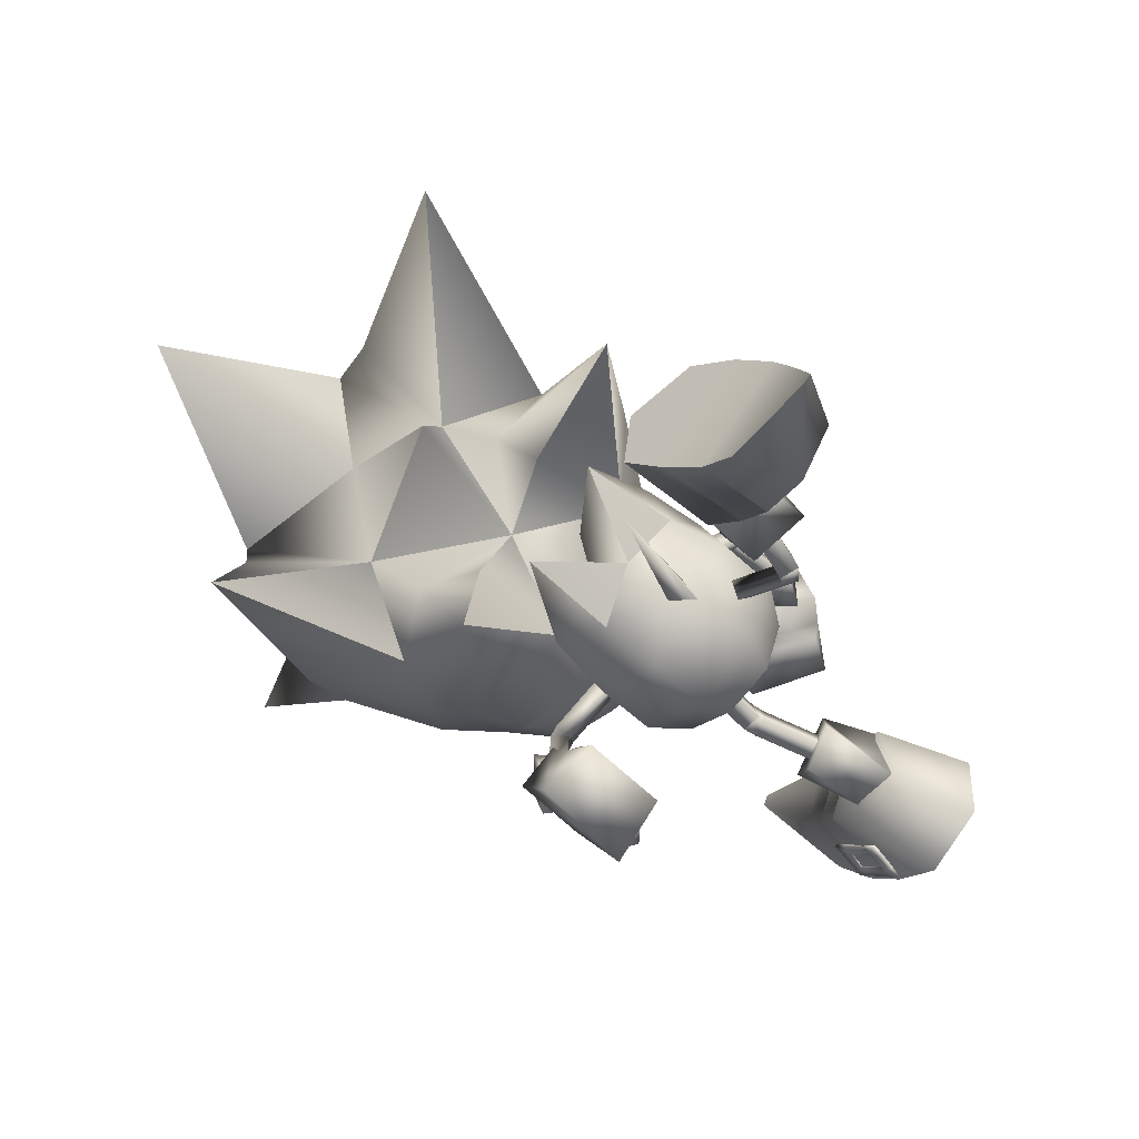
<metadata>
{"format":"obj","ext":"obj","renderer":"f3d","projection":"perspective","resolution":1024,"background":"white","views":[{"elev":72.3,"azim":-152.7,"up":"+Y"}]}
</metadata>
<code>
v 17.02 10.69 1.452
v 15.08 11.63 6.781
v 16.6 9.905 6.892
v 14.2 13.02 6.356
v 14.56 13.67 1.96
v 13.04 17.72 4.511
v 18.23 8.161 6.535
v 19.48 7.373 3.911
v 18.61 8.891 1.579
v 15.49 12.38 1.569
v 13.09 17.79 4.01
v 3.161 -9.584 -4.415
v 2.753 -7.997 1.094
v 2.079 -7.551 -4.36
v 5.161 -11.76 0.233
v 4.588 -11.41 -4.174
v 8.844 -14.35 -2.534
v 0.5952 -4.285 -1.08
v 1.001 -5.455 -3.826
v 1.621 -5.873 1.142
v 3.801 -10 0.8102
v 8.91 -14.39 -2.032
v 13.62 8.977 1.485
v 12.79 10.39 1.769
v 12.71 10.04 5.068
v 13.44 8.699 5.112
v 6.758 -8.726 -0.1458
v 6.351 -7.144 0.1765
v 6.15 -8.536 -3.403
v 5.748 -7.062 -3.414
v 11.93 13.09 2.512
v 12.05 12.79 5.009
v 14.86 7.053 1.388
v 16.39 5.733 3.436
v 14.84 6.656 4.902
v 7.218 -10.69 -0.7953
v 6.607 -10.61 -3.236
v 5.623 -4.976 0.3571
v 4.004 -3.414 -1.432
v 4.928 -4.738 -3.102
v 19 -12.72 -0.3946
v 22.62 -9.688 5.658
v 25.22 -12.36 4.314
v 19.12 -9.387 4.302
v 23.8 -13.7 2.412
v 22.21 -9.491 -6.577
v 24.89 -12.2 -5.497
v 18.81 -9.237 -4.979
v 23.6 -13.6 -3.547
v 20.27 -7.533 5.658
v 19.42 -5.615 5.582
v 16.48 -6.056 -0.2023
v 17.87 -4.811 3.214
v 31.68 -13.6 7.485
v 27.84 -10.46 6.452
v 28.29 -13.78 3.137
v 19.86 -7.34 -6.348
v 19.03 -5.426 -6.154
v 17.64 -4.701 -3.663
v 27.36 -10.23 -7.744
v 31.12 -13.33 -9.133
v 28.03 -13.65 -4.575
v 13.76 -5.936 -2.522
v 14.18 -6.805 -0.3898
v 12.61 -4.078 -3.357
v 11.39 -2.322 -2.406
v 10.82 -1.697 -0.2265
v 11.23 -2.566 1.905
v 12.38 -4.423 2.74
v 13.6 -6.18 1.789
v 38.64 3.468 -0.7957
v 33.29 -3.86 3.653
v 35.03 -6.23 -0.8299
v 31.86 -11.4 -0.8064
v 31.06 -9.696 3.3
v 24.61 -14.37 2.053
v 27.58 -14.48 -0.7117
v 26.2 -13.07 4.336
v 25.42 -12.66 4.547
v 23.81 -14.18 2.371
v 28.77 -6.237 7.301
v 23.58 -4.393 6.91
v 22.88 -7.307 6.74
v 32.6 -1.984 4.72
v 19.13 -0.5077 2.842
v 17.98 -2.981 -0.2033
v 21.06 -0.9321 6.87
v 24.64 -1.389 6.158
v 31.06 7.622 8.635
v 29.51 -2.09 7.697
v 27.66 -1.14 2.845
v 25.21 -0.587 3.192
v 26.35 7.878 -0.3107
v 30.06 -0.9444 -0.5775
v 19.24 -13.2 -0.4104
v 20.77 -14.02 -0.4748
v 19.47 -1.634 -0.2317
v 21.7 7.251 6.234
v 22.66 -0.3133 -0.3181
v 22.86 1.974 2.388
v 23.89 -9.874 5.85
v 22.82 -14.8 -0.5566
v 33 -3.719 -5.107
v 30.78 -9.566 -4.793
v 24.43 -14.28 -3.266
v 25.86 -12.91 -5.607
v 25.07 -12.49 -5.752
v 23.46 -9.67 -6.859
v 23.61 -14.09 -3.523
v 28.24 -5.983 -8.517
v 22.4 -7.077 -7.596
v 23.09 -4.158 -7.719
v 32.24 -1.811 -6.065
v 18.93 -0.4099 -3.238
v 20.58 -0.7026 -7.398
v 24.2 -1.178 -6.944
v 28.95 -1.824 -8.828
v 30.45 7.915 -9.557
v 27.44 -1.033 -3.836
v 24.96 -0.4713 -3.998
v 21.27 7.456 -6.545
v 22.68 2.06 -2.957
v 17.85 -4.415 2.879
v 19.31 -2.154 2.901
v 18.52 -0.3661 4.006
v 13.86 -3.49 4.024
v 15.55 -5.92 2.708
v 16.16 -1.988 4.195
v 17.58 1.719 0.2201
v 20.73 2.854 2.792
v 19.9 -3.095 0.03437
v 18.64 -5.282 -0.1366
v 16.34 -6.782 -0.3074
v 15.92 1.614 0.1522
v 16.97 0.9936 2.847
v 14 1.784 0.08965
v 14.56 0.5794 3.039
v 11.7 0.2793 -0.08144
v 12.27 -0.9224 2.868
v 19.52 -1.835 -2.743
v 18.07 -4.077 -3.086
v 18.81 0.06993 -3.696
v 20.91 3.123 -1.966
v 17.17 1.297 -2.51
v 14.79 0.9171 -2.926
v 12.49 -0.5847 -3.097
v 16.47 -1.51 -4.242
v 14.18 -3.012 -4.413
v 15.78 -5.582 -3.257
v 18.02 6.092 0.4837
v 15.11 0.9606 0.6953
v 15.15 1.029 -0.5151
v 14.25 1.567 0.08963
v 11.67 3.52 1.876
v 11.22 3.733 2.54
v 12.17 3.08 2.365
v 12.12 3.212 2.394
v 11.64 2.81 2.939
v 11.58 3.036 1.786
v 11.57 3.029 1.785
v 11.07 2.686 2.343
v 11.63 2.803 2.938
v 12.1 3.203 2.393
v 11.72 3.294 3.029
v 11.67 3.514 1.875
v 11.23 3.727 2.539
v 13.85 6.525 2.357
v 11.73 3.287 3.028
v 13.41 6.74 3.022
v 12.18 3.073 2.363
v 13.91 6.298 3.51
v 14.36 6.085 2.845
v 11.07 2.704 2.346
v 10.25 -5.082 -1.835
v 10.24 -4.604 -1.161
v 10.11 -3.945 -1.642
v 10.25 -5.073 -1.834
v 10.24 -4.593 -1.159
v 6.536 -5.094 -0.8398
v 10.11 -4.412 -2.315
v 6.544 -5.576 -1.515
v 10.1 -3.933 -1.64
v 6.412 -4.913 -1.996
v 6.405 -4.435 -1.321
v 10.66 -4.186 -2.339
v 10.31 -3.875 -1.654
v 10.79 -4.367 -1.183
v 11.12 -4.718 -1.872
v 10.11 -4.423 -2.317
v 10.67 -4.196 -2.341
v 10.33 -3.888 -1.657
v 10.8 -4.377 -1.186
v 11.11 -4.714 -1.87
v 13.88 -0.9461 0.8892
v 13.4 -1.346 1.435
v 13.94 -1.172 2.042
v 14.41 -0.7722 1.497
v 14.44 -1.366 -1.704
v 14.1 -1.057 -1.02
v 13.97 -0.8759 -2.176
v 13.63 -0.5673 -1.492
v 19.12 -12.86 -2.166
v 18.4 -12.28 -2.103
v 18.61 -12.07 -2.335
v 19.36 -12.31 -2.592
v 19.25 -12.66 -1.745
v 18.56 -12.25 -1.892
v 20.77 -13.52 -2.241
v 19.91 -13.25 -2.206
v 20.18 -12.62 -2.673
v 21 -12.94 -2.668
v 20.89 -13.29 -1.821
v 20.06 -13 -1.745
v 21.8 -13.69 -2.279
v 21.66 -13.29 -2.491
v 21.61 -13.47 -2.048
v 19.3 -12.96 1.353
v 18.52 -12.45 1.316
v 18.75 -12.13 1.537
v 19.51 -12.36 1.734
v 19.34 -12.67 0.8871
v 18.66 -12.3 1.095
v 20.94 -13.53 1.329
v 20.12 -13.29 1.359
v 20.33 -12.66 1.747
v 21.15 -12.99 1.676
v 20.98 -13.32 0.8723
v 20.15 -13.02 0.8196
v 21.88 -13.64 1.273
v 21.73 -13.3 1.477
v 21.65 -13.47 1.002
v 17.73 -12.61 -0.3498
v 17.39 -12.52 -0.01257
v 16.98 -12.42 -0.3215
v 17.37 -12.51 -0.6605
v 17.88 -10.44 2.734
v 18.05 -12.37 -0.3566
v 17.67 -10.34 -3.366
v 17.95 -8.822 4.529
v 16.6 -8.558 2.687
v 18.69 -6.898 5.044
v 17.21 -6.384 3.263
v 15.7 -8.601 -0.2171
v 17.64 -10.67 2.817
v 16.43 -10.47 1.484
v 15.86 -10.72 -0.2565
v 17.63 -8.667 -5.108
v 16.41 -8.464 -3.173
v 18.33 -6.726 -5.609
v 16.97 -6.272 -3.718
v 17.43 -10.57 -3.44
v 16.31 -10.41 -2.023
v 11.46 -4.932 -0.3856
v 14.56 -5.634 5.365
v 14.85 -6.042 4.799
v 12.84 -7.099 5.524
v 15.24 -6.446 5.308
v 13.13 -7.507 4.964
v 14.98 -6.01 5.864
v 13.52 -7.912 5.465
v 13.23 -7.505 6.025
v 15.56 -5.489 5.447
v 15.59 -6.133 5.055
v 14.91 -5.322 5.112
v 15.6 -6.131 5.059
v 15.57 -5.487 5.448
v 15.24 -6.446 5.305
v 14.9 -5.323 5.11
v 14.98 -6.01 5.865
v 14.56 -5.634 5.361
v 14.85 -6.042 4.795
v 16.87 -4.211 3.092
v 16.77 -4.989 2.953
v 16.31 -3.953 2.583
v 14.92 -5.985 4.749
v 14.92 -5.985 4.749
v 16.21 -4.723 2.429
v 17.05 -4.118 -6.001
v 17.74 -4.135 -6.313
v 17.06 -2.643 -7.88
v 16.84 -4.693 -6.455
v 16.38 -2.632 -7.571
v 17.54 -4.736 -6.721
v 16.17 -3.198 -8.021
v 16.85 -3.209 -8.33
v 16.86 -4.831 -5.986
v 17.57 -5.005 -5.831
v 17.75 -4.274 -5.845
v 17.57 -5.008 -5.828
v 16.86 -4.835 -5.985
v 16.84 -4.691 -6.453
v 17.75 -4.271 -5.846
v 17.54 -4.736 -6.721
v 17.05 -4.116 -5.999
v 17.74 -4.133 -6.311
v 16.2 -4.409 -3.436
v 16.83 -4.533 -2.968
v 16.96 -3.76 -2.788
v 17.05 -4.099 -6.049
v 17.05 -4.098 -6.049
v 16.32 -3.634 -3.238
v 20.06 -11.73 2.732
v 21.75 -10.58 4.814
v 19.85 -11.63 -3.552
v 21.4 -10.41 -5.705
v 12.73 5.877 1.282
v 11.78 6.171 3.739
v 14.9 7.306 1.472
v 14.77 6.812 4.693
v 13.55 8.786 3.216
v 13.94 4.566 4.01
v 14.56 4.418 2.163
v 15.97 6.023 3.308
v 7.896 -6.378 -2.531
v 7.982 -5.449 -0.04929
v 5.516 -5.216 0.3063
v 5.008 -4.898 -2.899
v 6.06 -7.044 -1.538
v 7.591 -3.132 -0.9002
v 7.51 -3.707 -2.765
v 4.363 -3.789 -1.369
v 10.73 -8.426 5.564
v 13.01 -7.986 3.457
v 10.18 -9.714 4.976
v 14.27 -9.042 4.593
v 12.73 -9.363 2.486
v 11.98 -9.483 6.7
v 13.64 -12.22 2.461
v 10.54 -12.2 5.387
v 9.977 -9.571 4.234
v 11.98 -9.346 2.232
v 9.008 -11.19 3.602
v 11.43 -11.1 1.029
v 12.3 -6.459 5.578
v 12.96 -8.238 3.885
v 11.24 -8.204 4.805
v 13.06 -7.509 4.128
v 14.06 -8.552 5.408
v 12 -9.217 6.264
v 13.72 -9.252 5.348
v 13.3 -7.502 6.862
v 12.82 -8.713 3.595
v 12.85 -9.371 4.024
v 13.78 -8.876 3.593
v 13.29 -11.78 2.507
v 12.42 -11.07 1.751
v 13.39 -11.19 1.784
v 12.43 -11.03 2.945
v 13.66 -9.591 4.135
v 14.39 -2.445 -7.818
v 17.04 -0.8155 -7.455
v 16.46 0.5618 -7.717
v 14.78 -2.649 -9.763
v 13.34 -1.145 -8.165
v 17.43 -1.019 -9.4
v 12.44 0.3254 -10.62
v 16.23 2.082 -9.742
v 13.37 -0.622 -7.571
v 15.88 0.6758 -7.204
v 15.33 2.584 -7.401
v 12.14 1.164 -7.894
v 15.66 -1.569 -7.194
v 17.77 -2.209 -7.775
v 17.11 -0.9823 -8.36
v 15.45 -3.63 -8.123
v 16 -2.177 -6.973
v 16.24 -1.824 -9.866
v 14.79 -2.411 -8.703
v 17.23 -3.664 -8.927
v 14.7 -1.39 -8.844
v 14.44 -1.8 -8.224
v 14.07 -2.333 -8.953
v 12.45 0.3943 -8.8
v 12.69 0.2377 -10.13
v 12.11 -0.1823 -9.517
v 13.54 0.2282 -9.244
v 14.47 -1.79 -9.557
v 17.73 -14.41 -0.3789
v 17.16 -14.26 0.2629
v 17.21 -15.31 -0.3758
v 16.56 -13.99 -0.3325
v 17.12 -14.24 -0.9756
v 13.4 10.87 5.848
v 13.84 10.37 5.889
v 14.15 10.66 6.122
v 14.96 9.09 5.997
v 14.65 11.13 6.498
v 13.71 11.16 6.08
v 15.27 9.381 6.229
v 15.4 8.591 6.039
v 15.71 8.882 6.271
v 15.77 9.851 6.605
v 16.21 9.352 6.647
v 16.52 9.643 6.88
v 16.08 10.14 6.838
v 14.52 11.92 6.689
v 14.21 11.63 6.456
v 14.96 11.42 6.731
v 13.47 10.92 5.689
v 13.78 11.21 5.922
v 13.91 10.42 5.731
v 15.03 9.14 5.838
v 15.47 8.641 5.88
v 15.78 8.932 6.113
v 16.28 9.402 6.489
v 16.59 9.693 6.722
v 16.15 10.19 6.68
v 15.03 11.47 6.573
v 14.59 11.97 6.531
v 14.28 11.68 6.298
v 14.72 11.18 6.34
v 14.22 10.71 5.964
v 15.84 9.901 6.447
v 15.34 9.431 6.071
v 4.822 -8.622 -3.93
v 5.135 -9.209 -3.937
v 4.41 -8.84 -4.063
v 4.018 -7.115 -3.914
v 3.746 -9.192 -4.279
v 4.724 -9.427 -4.07
v 3.704 -6.528 -3.907
v 3.607 -7.333 -4.047
v 3.293 -6.746 -4.041
v 2.942 -7.685 -4.262
v 2.628 -7.098 -4.256
v 2.531 -7.903 -4.395
v 2.217 -7.316 -4.389
v 3.648 -9.997 -4.418
v 4.059 -9.779 -4.285
v 3.335 -9.41 -4.412
v 5.092 -9.234 -3.763
v 4.681 -9.452 -3.896
v 4.779 -8.646 -3.756
v 3.975 -7.14 -3.74
v 3.661 -6.552 -3.733
v 3.25 -6.77 -3.867
v 2.585 -7.123 -4.082
v 2.174 -7.341 -4.215
v 2.488 -7.928 -4.221
v 3.291 -9.435 -4.238
v 3.605 -10.02 -4.244
v 4.016 -9.804 -4.111
v 3.703 -9.217 -4.105
v 4.367 -8.864 -3.889
v 2.899 -7.71 -4.088
v 3.563 -7.358 -3.873
f 378 232 233
f 379 233 234
f 380 378 379
f 380 379 381
f 379 378 233
f 381 379 234
f 232 378 235
f 235 382 234
f 378 380 382
f 382 380 381
f 378 382 235
f 382 381 234
f 202 203 204
f 204 205 202
f 206 207 203
f 203 202 206
f 208 209 210
f 210 211 208
f 212 213 209
f 209 208 212
f 214 208 211
f 211 215 214
f 216 212 208
f 208 214 216
f 209 202 205
f 205 210 209
f 213 206 202
f 202 209 213
f 217 219 218
f 219 217 220
f 221 218 222
f 218 221 217
f 223 225 224
f 225 223 226
f 227 224 228
f 224 227 223
f 229 226 223
f 226 229 230
f 231 223 227
f 223 231 229
f 224 220 217
f 220 224 225
f 228 217 221
f 217 228 224
f 1 2 3
f 4 5 6
f 7 8 9
f 10 4 2
f 3 9 1
f 1 10 2
f 5 11 6
f 10 5 4
f 3 7 9
f 12 13 14
f 15 16 17
f 18 19 20
f 16 21 12
f 20 14 13
f 21 13 12
f 22 15 17
f 15 21 16
f 19 14 20
f 239 44 50
f 240 239 241
f 242 241 51
f 243 240 242
f 52 242 53
f 244 44 239
f 244 239 240
f 245 240 243
f 244 236 44
f 237 236 244
f 233 244 245
f 234 245 246
f 51 241 50
f 233 232 244
f 54 55 56
f 241 239 50
f 242 240 241
f 53 242 51
f 52 243 242
f 245 244 240
f 246 245 243
f 232 237 244
f 234 233 245
f 48 247 57
f 247 248 249
f 249 250 58
f 248 243 250
f 250 52 59
f 48 251 247
f 247 251 248
f 248 252 243
f 238 251 48
f 238 237 251
f 251 235 252
f 252 234 246
f 249 58 57
f 232 235 251
f 60 61 62
f 247 249 57
f 248 250 249
f 250 59 58
f 243 52 250
f 251 252 248
f 252 246 243
f 237 232 251
f 235 234 252
f 253 63 64
f 63 253 65
f 253 66 65
f 67 66 253
f 67 253 68
f 69 68 253
f 69 253 70
f 253 64 70
f 254 255 256
f 255 257 258
f 257 259 260
f 259 254 261
f 262 263 264
f 265 266 267
f 266 268 269
f 270 271 269
f 272 273 274
f 255 258 256
f 257 260 258
f 259 261 260
f 254 256 261
f 263 275 264
f 276 271 270
f 270 268 276
f 265 267 271
f 271 276 265
f 266 269 267
f 268 270 269
f 271 267 269
f 273 277 274
f 274 277 268
f 277 273 276
f 265 273 272
f 272 266 265
f 266 272 274
f 274 268 266
f 277 276 268
f 273 265 276
f 264 275 254
f 275 263 255
f 263 262 257
f 262 264 259
f 255 254 275
f 257 255 263
f 259 257 262
f 254 259 264
f 278 279 280
f 281 278 282
f 283 281 284
f 279 283 285
f 286 287 288
f 289 290 291
f 292 289 293
f 294 295 293
f 296 297 298
f 282 278 280
f 284 281 282
f 285 283 284
f 280 279 285
f 299 286 288
f 300 292 295
f 295 294 300
f 290 300 294
f 294 291 290
f 293 289 291
f 295 292 293
f 291 294 293
f 301 296 298
f 301 298 292
f 296 301 300
f 290 289 297
f 297 296 290
f 289 292 298
f 298 297 289
f 300 301 292
f 290 296 300
f 299 288 279
f 286 299 278
f 287 286 281
f 288 287 283
f 279 278 299
f 278 281 286
f 281 283 287
f 283 279 288
f 236 237 41
f 41 302 236
f 42 303 43
f 44 303 42
f 302 45 43
f 236 302 44
f 45 302 41
f 303 302 43
f 303 44 302
f 41 237 238
f 238 304 41
f 305 46 47
f 305 48 46
f 49 304 47
f 304 238 48
f 304 49 41
f 304 305 47
f 48 305 304
f 306 307 308
f 307 309 310
f 311 312 309
f 312 306 313
f 312 311 306
f 308 310 313
f 23 24 1
f 3 25 26
f 26 25 23
f 307 310 308
f 312 313 309
f 306 308 313
f 311 307 306
f 310 309 313
f 24 10 1
f 3 2 25
f 25 24 23
f 314 315 316
f 317 314 318
f 319 320 317
f 315 319 321
f 320 319 315
f 318 316 321
f 27 28 13
f 29 14 30
f 29 30 28
f 318 314 316
f 321 319 317
f 316 315 321
f 314 320 315
f 317 318 321
f 21 27 13
f 12 14 29
f 27 29 28
f 317 320 314
f 307 311 309
f 322 323 324
f 323 325 326
f 325 327 328
f 327 322 329
f 330 331 332
f 327 325 322
f 331 330 326
f 333 331 328
f 332 333 329
f 330 332 324
f 334 335 336
f 337 338 335
f 338 339 340
f 341 334 339
f 336 335 339
f 341 338 334
f 323 326 324
f 325 328 326
f 327 329 328
f 322 324 329
f 331 333 332
f 325 323 322
f 330 324 326
f 331 326 328
f 333 328 329
f 332 329 324
f 338 340 335
f 334 336 339
f 335 340 339
f 338 337 334
f 342 343 344
f 345 346 347
f 347 346 344
f 346 348 342
f 348 345 343
f 345 347 349
f 345 348 346
f 343 349 344
f 346 342 344
f 348 343 342
f 345 349 343
f 347 344 349
f 337 335 334
f 341 339 338
f 350 351 352
f 353 350 354
f 355 353 356
f 351 355 357
f 358 359 360
f 353 355 351
f 359 358 354
f 358 361 356
f 361 360 357
f 360 359 352
f 362 363 364
f 365 366 362
f 367 365 368
f 363 369 367
f 362 364 367
f 365 369 363
f 354 350 352
f 356 353 354
f 357 355 356
f 352 351 357
f 361 358 360
f 350 353 351
f 352 359 354
f 354 358 356
f 356 361 357
f 357 360 352
f 368 365 362
f 364 363 367
f 368 362 367
f 366 365 363
f 370 371 372
f 373 374 375
f 373 375 372
f 376 373 371
f 374 376 370
f 375 374 377
f 376 374 373
f 377 370 372
f 371 373 372
f 370 376 371
f 377 374 370
f 372 375 377
f 362 366 363
f 367 369 365
f 24 31 10
f 1 9 23
f 2 32 25
f 26 7 3
f 25 32 24
f 23 33 26
f 32 4 6
f 11 31 6
f 11 5 31
f 34 7 35
f 9 34 33
f 35 33 34
f 31 5 10
f 9 33 23
f 2 4 32
f 26 35 7
f 32 31 24
f 33 35 26
f 31 32 6
f 34 8 7
f 9 8 34
f 36 27 21
f 20 13 28
f 37 12 29
f 19 30 14
f 37 29 27
f 38 28 30
f 16 37 17
f 36 22 17
f 15 22 36
f 19 39 40
f 39 20 38
f 38 40 39
f 15 36 21
f 38 20 28
f 16 12 37
f 40 30 19
f 36 37 27
f 40 38 30
f 37 36 17
f 18 39 19
f 18 20 39
f 383 384 385
f 384 386 385
f 385 387 388
f 389 390 391
f 392 389 393
f 394 395 392
f 387 396 397
f 392 395 398
f 399 383 400
f 401 384 399
f 402 386 401
f 403 390 402
f 404 391 403
f 405 393 404
f 406 394 405
f 407 395 406
f 408 398 407
f 409 396 408
f 410 397 409
f 400 388 410
f 411 387 412
f 413 392 411
f 414 389 413
f 412 385 414
f 399 400 401
f 401 412 402
f 402 414 403
f 404 414 405
f 405 413 406
f 409 408 410
f 410 411 400
f 413 411 408
f 385 388 383
f 386 389 385
f 387 397 388
f 389 386 390
f 389 391 393
f 392 393 394
f 387 398 396
f 398 387 392
f 383 388 400
f 384 383 399
f 386 384 401
f 390 386 402
f 391 390 403
f 393 391 404
f 394 393 405
f 395 394 406
f 398 395 407
f 396 398 408
f 397 396 409
f 388 397 410
f 387 385 412
f 392 387 411
f 389 392 413
f 385 389 414
f 400 412 401
f 412 414 402
f 414 404 403
f 414 413 405
f 413 407 406
f 408 411 410
f 411 412 400
f 408 407 413
f 415 416 417
f 418 415 417
f 419 417 420
f 421 422 423
f 422 424 425
f 426 427 424
f 428 419 429
f 426 424 430
f 416 431 432
f 415 433 431
f 418 434 433
f 421 435 434
f 423 436 435
f 425 437 436
f 427 438 437
f 426 439 438
f 430 440 439
f 428 441 440
f 429 442 441
f 420 432 442
f 419 443 444
f 424 445 443
f 422 446 445
f 417 444 446
f 432 431 433
f 444 433 434
f 446 434 435
f 446 436 437
f 445 437 438
f 440 441 442
f 443 442 432
f 443 445 440
f 420 417 416
f 422 418 417
f 429 419 420
f 418 422 421
f 423 422 425
f 425 424 427
f 430 419 428
f 419 430 424
f 420 416 432
f 416 415 431
f 415 418 433
f 418 421 434
f 421 423 435
f 423 425 436
f 425 427 437
f 427 426 438
f 426 430 439
f 430 428 440
f 428 429 441
f 429 420 442
f 417 419 444
f 419 424 443
f 424 422 445
f 422 417 446
f 444 432 433
f 446 444 434
f 436 446 435
f 445 446 437
f 439 445 438
f 443 440 442
f 444 443 432
f 439 440 445
f 71 72 73
f 56 74 75
f 76 77 56
f 78 76 56
f 79 78 55
f 45 80 79
f 42 43 79
f 81 55 75
f 81 82 83
f 83 55 81
f 50 83 82
f 82 51 50
f 50 44 42
f 72 75 74
f 84 81 75
f 85 53 51
f 85 86 53
f 87 82 88
f 89 90 84
f 89 88 90
f 91 84 72
f 91 89 84
f 92 88 91
f 93 91 94
f 54 75 55
f 54 56 75
f 95 45 41
f 76 80 95
f 95 96 76
f 94 91 72
f 86 52 53
f 85 97 86
f 98 85 87
f 98 87 88
f 55 78 56
f 99 97 85
f 99 92 91
f 51 82 87
f 77 74 56
f 43 45 79
f 73 72 74
f 72 84 75
f 84 90 81
f 87 85 51
f 80 45 95
f 81 90 88
f 88 82 81
f 88 92 98
f 92 100 98
f 92 99 100
f 101 55 83
f 83 42 101
f 50 42 83
f 76 78 79
f 79 80 76
f 102 76 96
f 102 77 76
f 103 71 73
f 74 62 104
f 77 105 62
f 105 106 62
f 107 46 108
f 108 60 107
f 109 49 107
f 47 46 107
f 60 110 104
f 110 60 111
f 111 112 110
f 111 57 112
f 58 112 57
f 48 57 46
f 104 103 74
f 110 113 104
f 59 114 58
f 86 114 59
f 112 115 116
f 117 118 113
f 116 118 117
f 113 119 103
f 118 119 113
f 116 120 119
f 119 93 94
f 104 61 60
f 62 61 104
f 49 95 41
f 105 96 95
f 95 109 105
f 119 94 103
f 52 86 59
f 97 114 86
f 114 121 115
f 115 121 116
f 106 60 62
f 97 99 114
f 120 99 119
f 112 58 115
f 74 77 62
f 49 47 107
f 103 73 74
f 113 103 104
f 117 113 110
f 114 115 58
f 49 109 95
f 110 112 116
f 116 117 110
f 120 116 121
f 122 120 121
f 99 120 122
f 108 46 111
f 111 60 108
f 46 57 111
f 105 109 107
f 107 106 105
f 105 102 96
f 77 102 105
f 101 42 79
f 79 55 101
f 106 107 60
f 123 124 125
f 126 127 128
f 69 70 126
f 129 130 131
f 123 132 131
f 127 133 123
f 70 64 127
f 129 134 135
f 136 137 134
f 138 139 136
f 67 68 138
f 137 128 135
f 139 126 137
f 68 69 139
f 125 130 135
f 131 124 123
f 125 128 123
f 131 130 124
f 125 124 130
f 140 141 142
f 143 129 131
f 132 141 131
f 134 129 144
f 144 145 134
f 145 146 136
f 146 66 138
f 142 147 144
f 147 148 145
f 143 142 144
f 140 131 141
f 147 142 141
f 143 131 140
f 140 142 143
f 64 149 133
f 133 141 132
f 141 148 147
f 149 65 148
f 65 146 148
f 127 123 128
f 70 127 126
f 133 132 123
f 64 133 127
f 137 135 134
f 139 137 136
f 68 139 138
f 128 125 135
f 126 128 137
f 69 126 139
f 145 136 134
f 146 138 136
f 66 67 138
f 147 145 144
f 148 146 145
f 64 63 149
f 133 149 141
f 141 149 148
f 149 63 65
f 65 66 146
f 150 151 152
f 150 153 151
f 150 152 153
f 154 155 156
f 157 158 159
f 160 161 154
f 161 162 155
f 162 163 164
f 163 160 156
f 155 164 156
f 165 166 167
f 166 168 169
f 168 170 171
f 170 165 172
f 158 173 159
f 174 175 176
f 177 178 179
f 180 177 181
f 182 180 183
f 178 182 184
f 185 186 187
f 174 188 175
f 189 190 174
f 176 191 189
f 175 192 176
f 189 174 176
f 181 177 179
f 183 180 181
f 184 182 183
f 179 178 184
f 193 185 187
f 169 172 167
f 194 195 160
f 195 196 161
f 196 197 162
f 197 194 163
f 160 195 161
f 161 196 162
f 162 197 163
f 163 194 160
f 161 155 154
f 162 164 155
f 163 156 164
f 160 154 156
f 198 199 192
f 200 198 188
f 201 200 190
f 199 201 191
f 188 198 192
f 190 200 188
f 191 201 190
f 192 199 191
f 188 192 175
f 190 188 174
f 191 190 189
f 192 191 176
f 159 173 165
f 158 157 168
f 157 159 170
f 165 173 166
f 166 158 168
f 168 157 170
f 170 159 165
f 173 158 166
f 193 187 178
f 185 193 177
f 186 185 180
f 187 186 182
f 178 177 193
f 177 180 185
f 180 182 186
f 182 178 187
f 166 169 167
f 168 171 169
f 170 172 171
f 165 167 172
f 169 171 172
f 94 72 71
f 88 89 91
f 93 99 91
f 100 99 85
f 98 100 85
f 103 94 71
f 118 116 119
f 99 93 119
f 99 122 114
f 122 121 114
f 130 129 135
f 129 143 144

</code>
